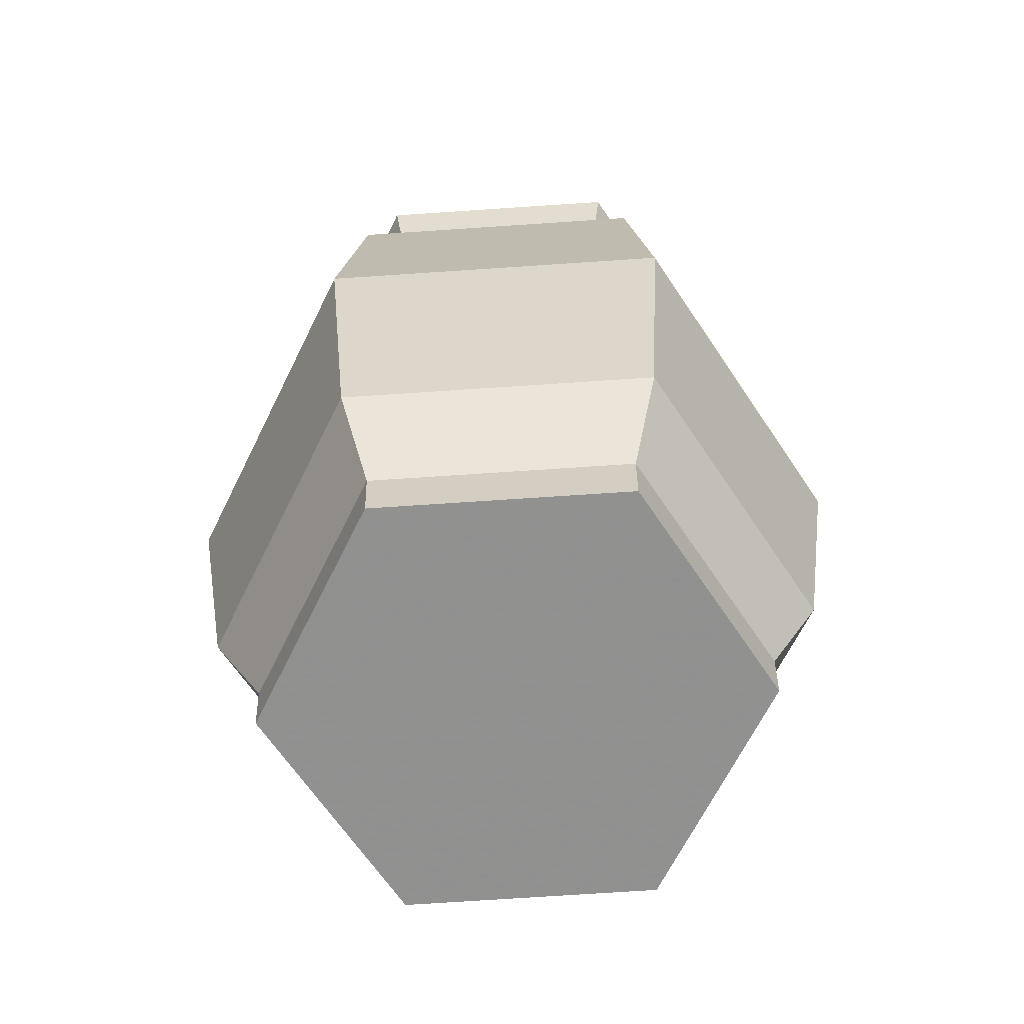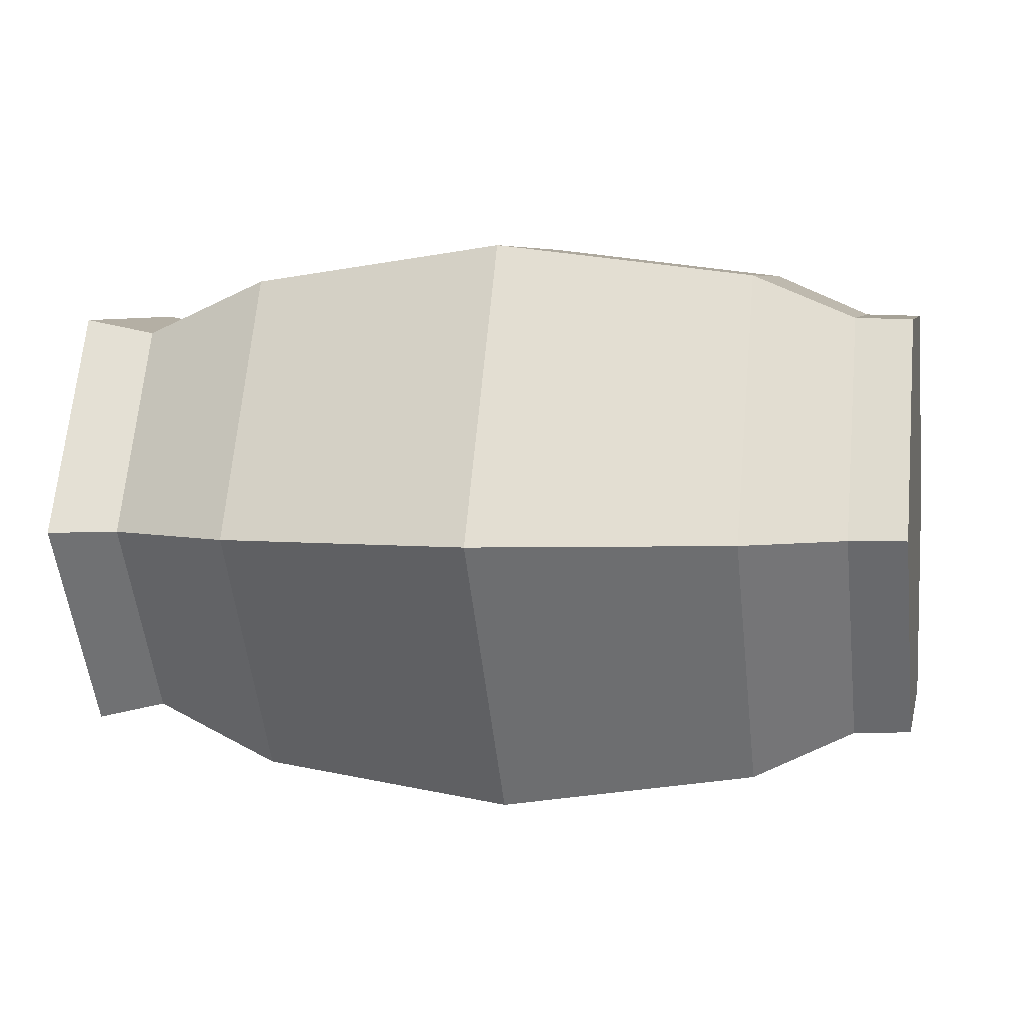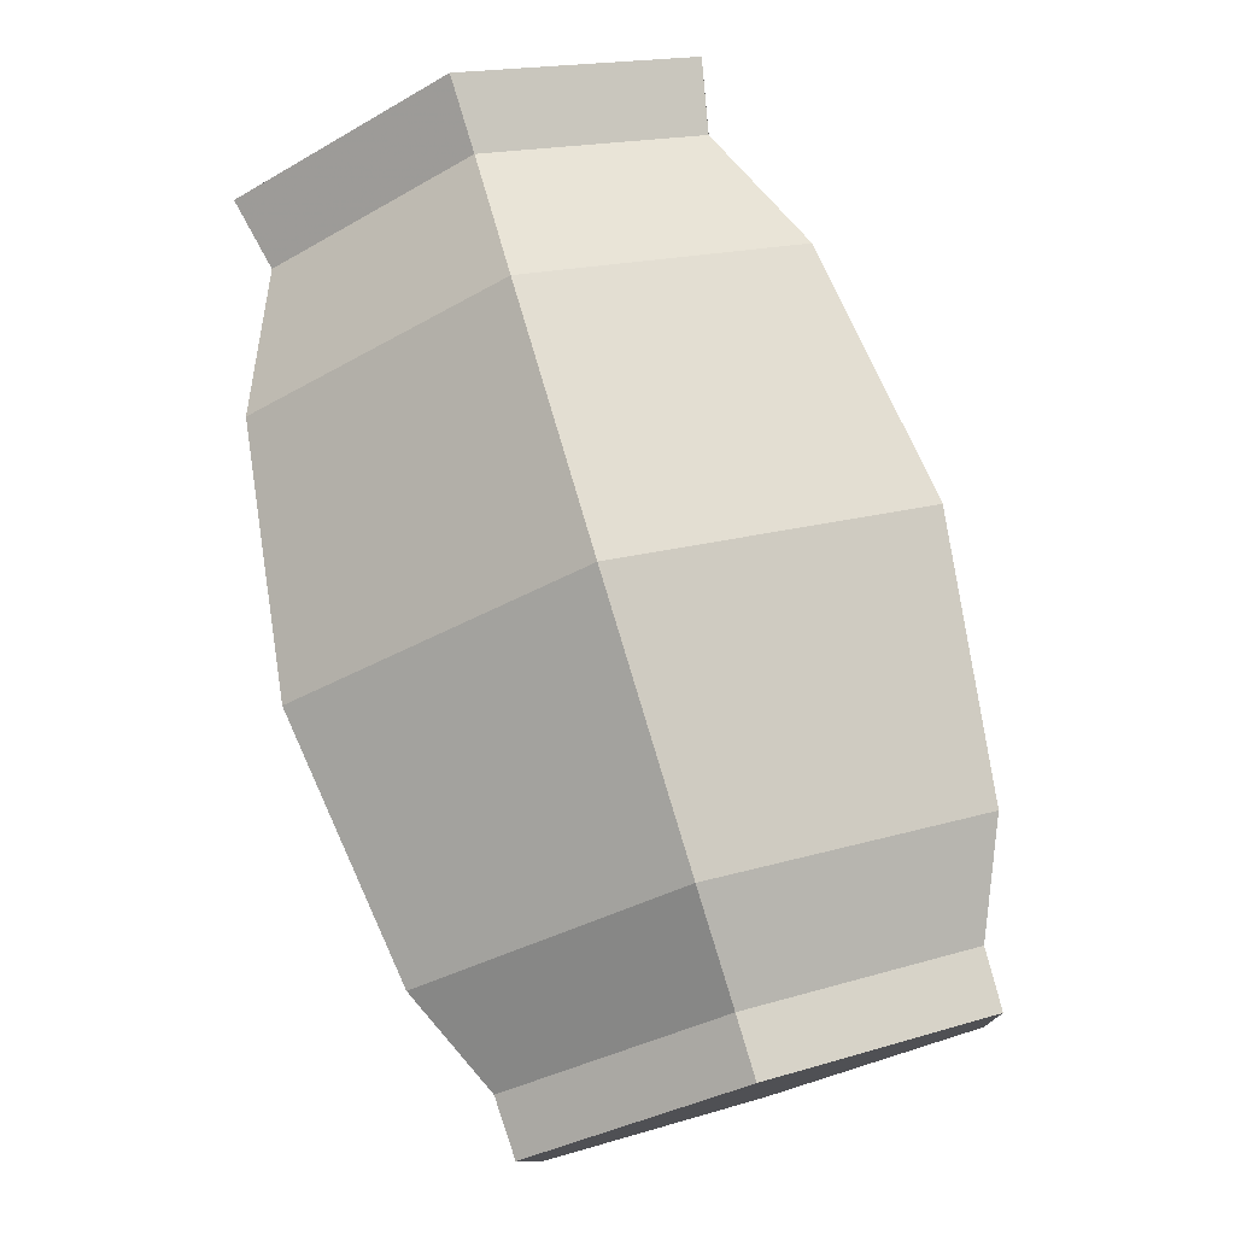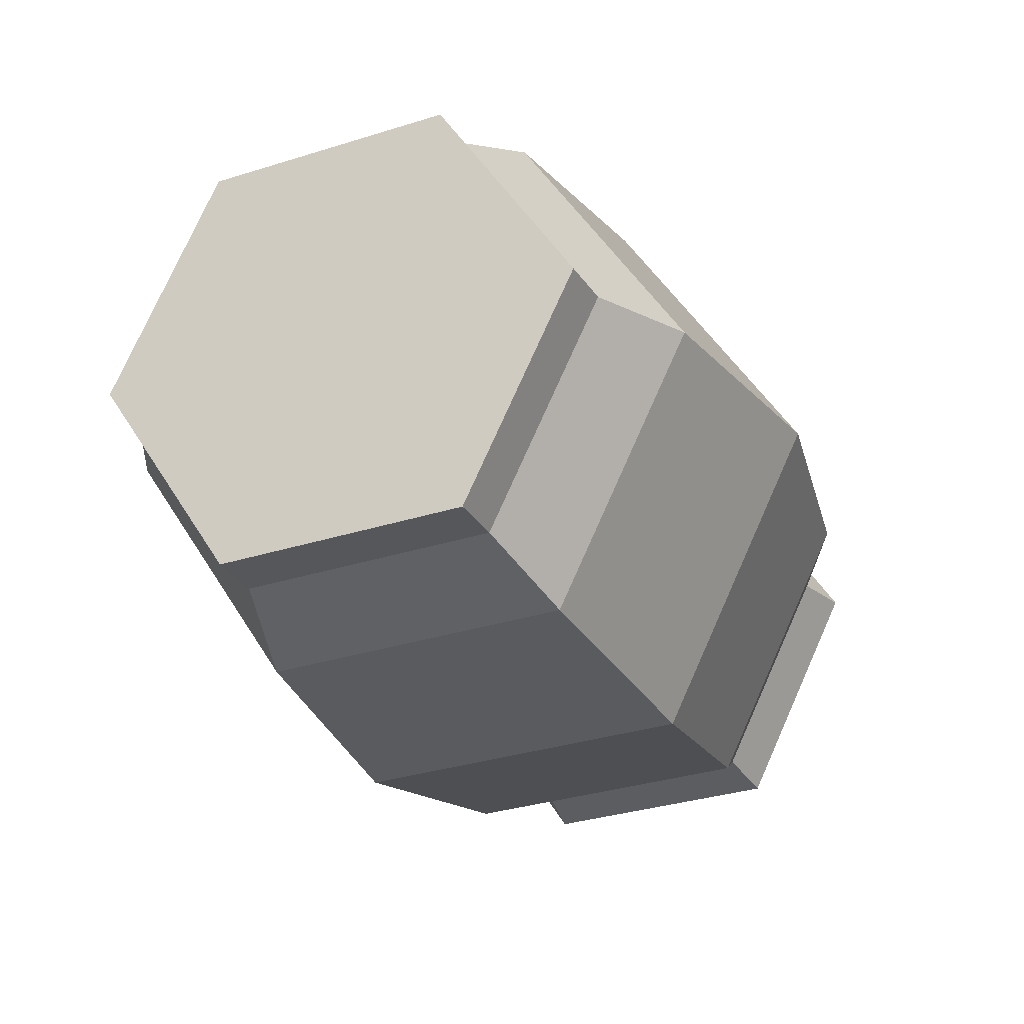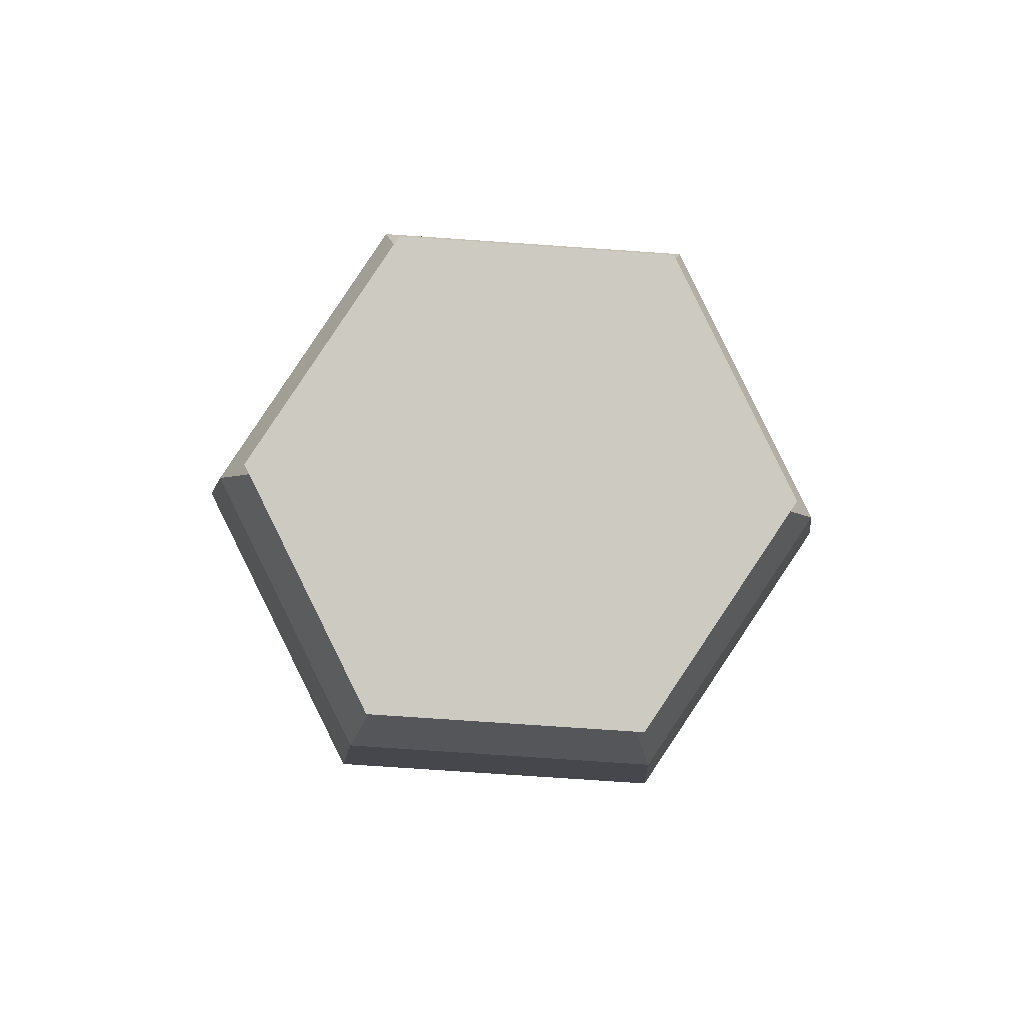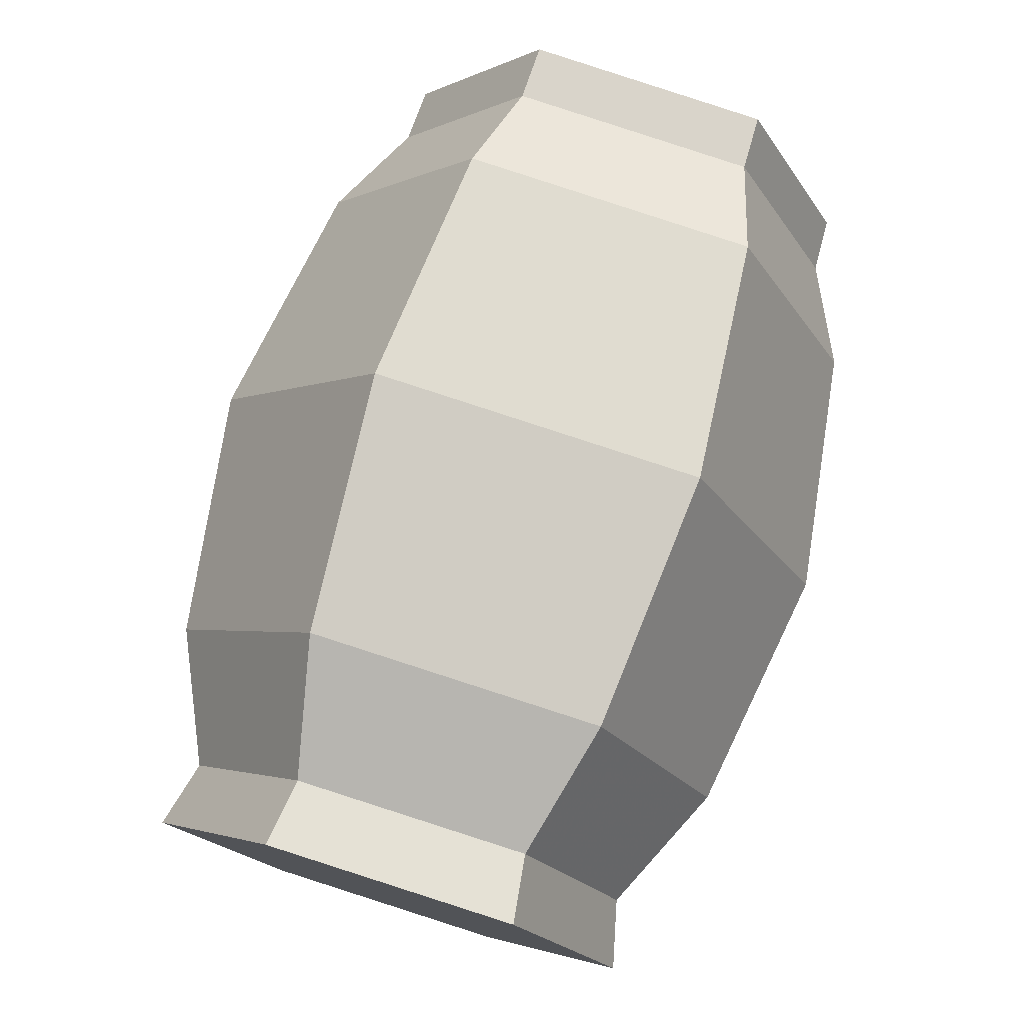
<metadata>
{"format":"obj","ext":"obj","renderer":"f3d","projection":"perspective","resolution":1024,"background":"white","views":[{"elev":24.2,"azim":-91.4,"up":"+Z"},{"elev":2.1,"azim":-168.9,"up":"+Z"},{"elev":78.4,"azim":-106.6,"up":"+Y"},{"elev":-24.4,"azim":-68.3,"up":"+Z"},{"elev":-3.4,"azim":88.0,"up":"+Z"},{"elev":76.4,"azim":106.6,"up":"+Z"}]}
</metadata>
<code>
g mojianmutong03
v 26.57 8.897 31.87
v 31.53 9.507 32.89
v 31.67 17.46 16.75
v 26.69 16.31 16.83
v -19.99 12.03 35.48
v -19.83 21.39 16.5
v -27.1 17.88 16.73
v -27.23 10.13 32.46
v -27.23 10.13 32.46
v -27.1 17.88 16.73
v -31.18 17.77 16.73
v -31.31 10.09 32.31
v 17.13 20.88 16.53
v 16.97 11.51 35.55
v 26.57 8.897 31.87
v 26.69 16.31 16.83
v -1.351 23.92 16.33
v -1.53 13.32 37.83
v 26.32 -7.828 32.96
v 31.26 -8.446 34.07
v -27.49 -7.369 33.6
v -20.3 -9.079 36.86
v -27.49 -7.369 33.6
v -31.57 -7.232 33.44
v 16.66 -9.647 36.93
v 26.32 -7.828 32.96
v -1.887 -10.59 39.39
v 26.19 -17.14 19.02
v 31.13 -18.44 19.11
v 31.26 -8.446 34.07
v 26.32 -7.828 32.96
v -20.46 -20.84 19.27
v -20.3 -9.079 36.86
v -27.49 -7.369 33.6
v -27.62 -17.11 19.02
v -27.62 -17.11 19.02
v -27.49 -7.369 33.6
v -31.57 -7.232 33.44
v -31.7 -16.88 19.01
v 16.66 -9.647 36.93
v 16.5 -21.42 19.31
v 26.19 -17.14 19.02
v 26.32 -7.828 32.96
v -1.887 -10.59 39.39
v -2.066 -23.91 19.47
v 31.67 17.46 16.75
v 31.53 9.507 32.89
v 31.26 -8.446 34.07
v 31.13 -18.44 19.11
v 26.57 6.997 2.893
v 31.53 7.467 1.794
v -19.99 9.636 -1.097
v -27.23 8.141 2.145
v -27.23 8.141 2.145
v -31.31 8.125 2.297
v 26.57 6.997 2.893
v 16.97 9.103 -1.096
v -1.53 10.6 -3.594
v 26.32 -9.728 3.989
v 31.26 -10.49 2.971
v -20.3 -11.48 0.2876
v -27.49 -9.357 3.293
v -27.49 -9.357 3.293
v -31.57 -9.2 3.433
v 26.32 -9.728 3.989
v 16.66 -12.05 0.2908
v -1.887 -13.31 -2.026
v 26.32 -9.728 3.989
v 31.26 -10.49 2.971
v -27.49 -9.357 3.293
v -20.3 -11.48 0.2876
v -31.57 -9.2 3.433
v -27.49 -9.357 3.293
v 16.66 -12.05 0.2908
v 26.32 -9.728 3.989
v -1.887 -13.31 -2.026
v 31.26 -10.49 2.971
v 31.53 7.467 1.794
v -31.31 8.125 2.297
v -31.57 -9.2 3.433
v -31.7 -16.88 19.01
v -31.18 17.77 16.73
v -31.57 -7.232 33.44
v -31.31 10.09 32.31
f 1 2 3
f 3 4 1
f 5 6 7
f 7 8 5
f 9 10 11
f 11 12 9
f 13 14 15
f 15 16 13
f 14 13 17
f 17 18 14
f 5 18 17
f 17 6 5
f 19 20 2
f 2 1 19
f 5 8 21
f 21 22 5
f 23 9 12
f 12 24 23
f 14 25 26
f 26 15 14
f 25 14 18
f 18 27 25
f 22 27 18
f 18 5 22
f 28 29 30
f 30 31 28
f 32 33 34
f 34 35 32
f 36 37 38
f 38 39 36
f 40 41 42
f 42 43 40
f 41 40 44
f 44 45 41
f 32 45 44
f 44 33 32
f 46 47 48
f 48 49 46
f 50 4 3
f 3 51 50
f 52 53 7
f 7 6 52
f 54 55 11
f 11 10 54
f 13 16 56
f 56 57 13
f 57 58 17
f 17 13 57
f 52 6 17
f 17 58 52
f 59 50 51
f 51 60 59
f 52 61 62
f 62 53 52
f 63 64 55
f 55 54 63
f 57 56 65
f 65 66 57
f 66 67 58
f 58 57 66
f 61 52 58
f 58 67 61
f 28 68 69
f 69 29 28
f 32 35 70
f 70 71 32
f 36 39 72
f 72 73 36
f 74 75 42
f 42 41 74
f 41 45 76
f 76 74 41
f 32 71 76
f 76 45 32
f 46 49 77
f 77 78 46
f 79 80 81
f 81 82 79
f 81 83 84
f 84 82 81

</code>
